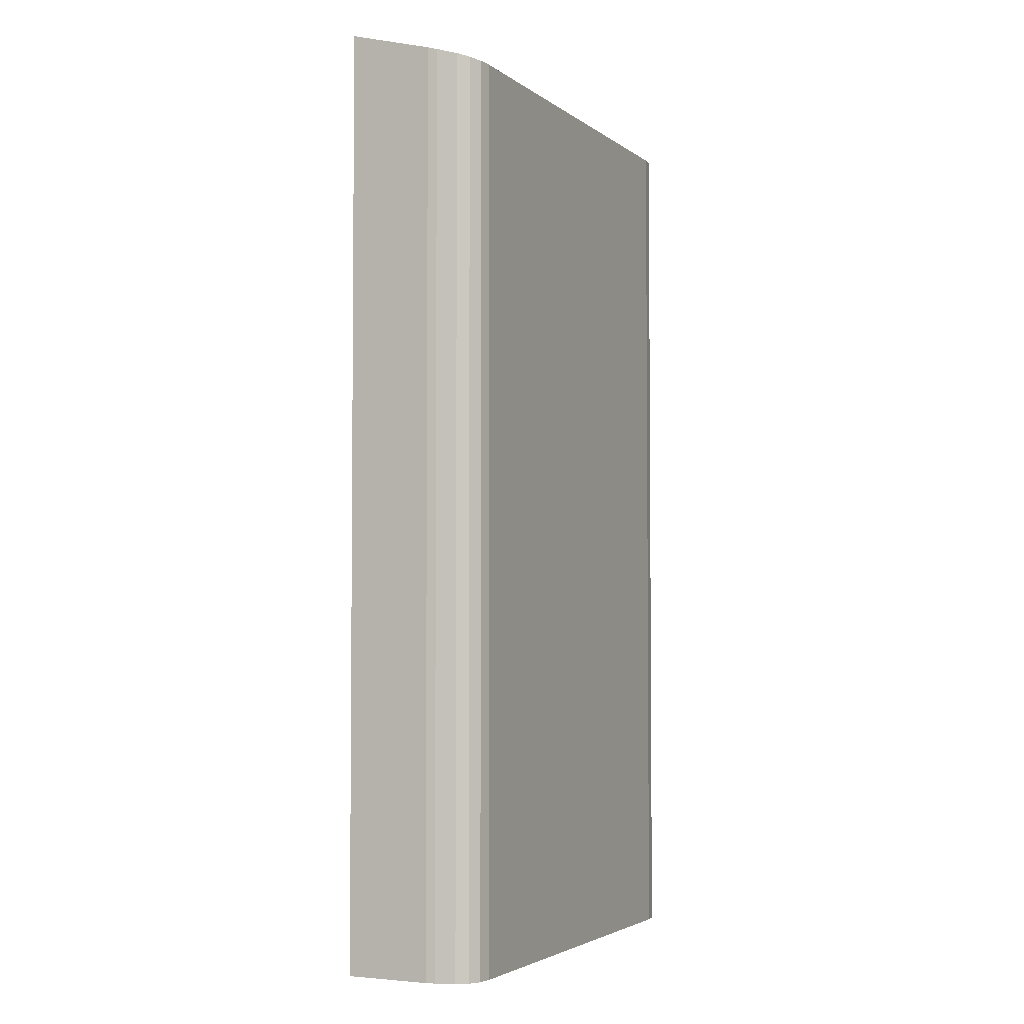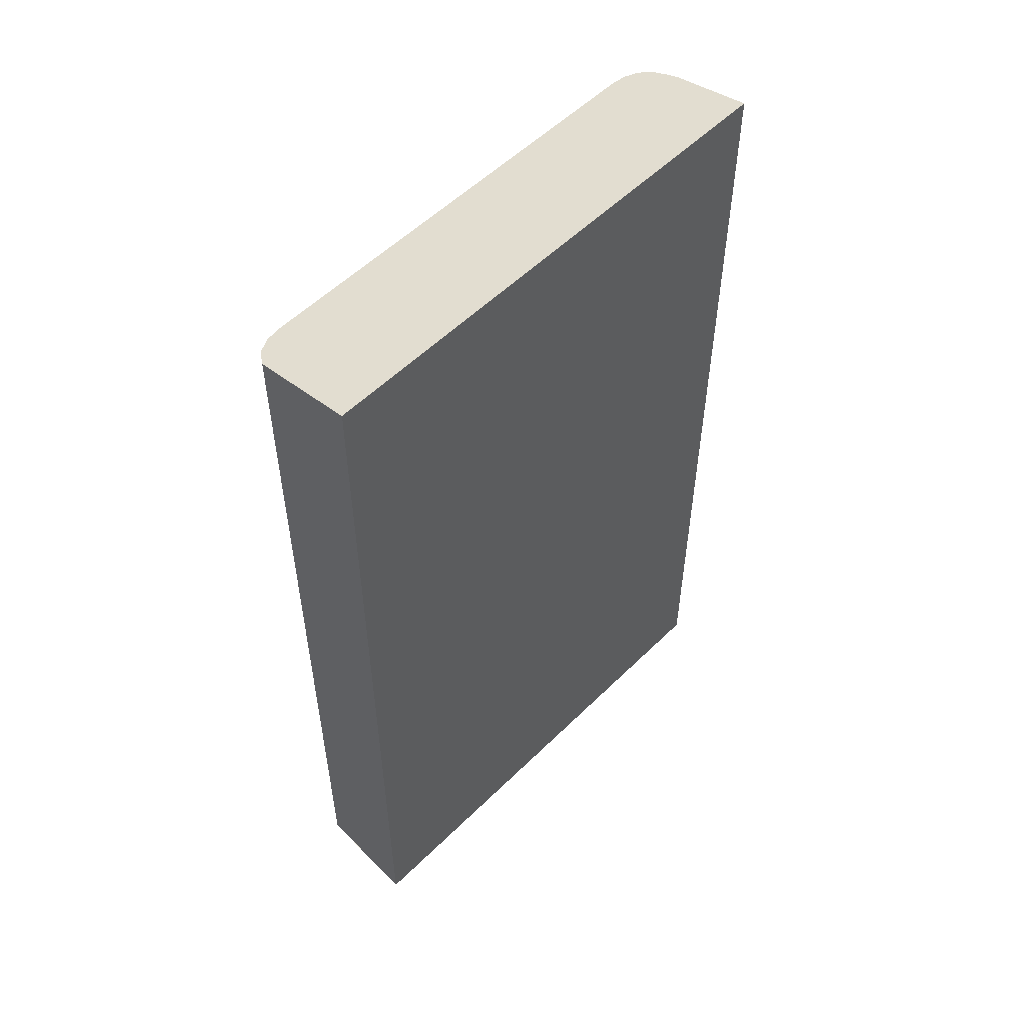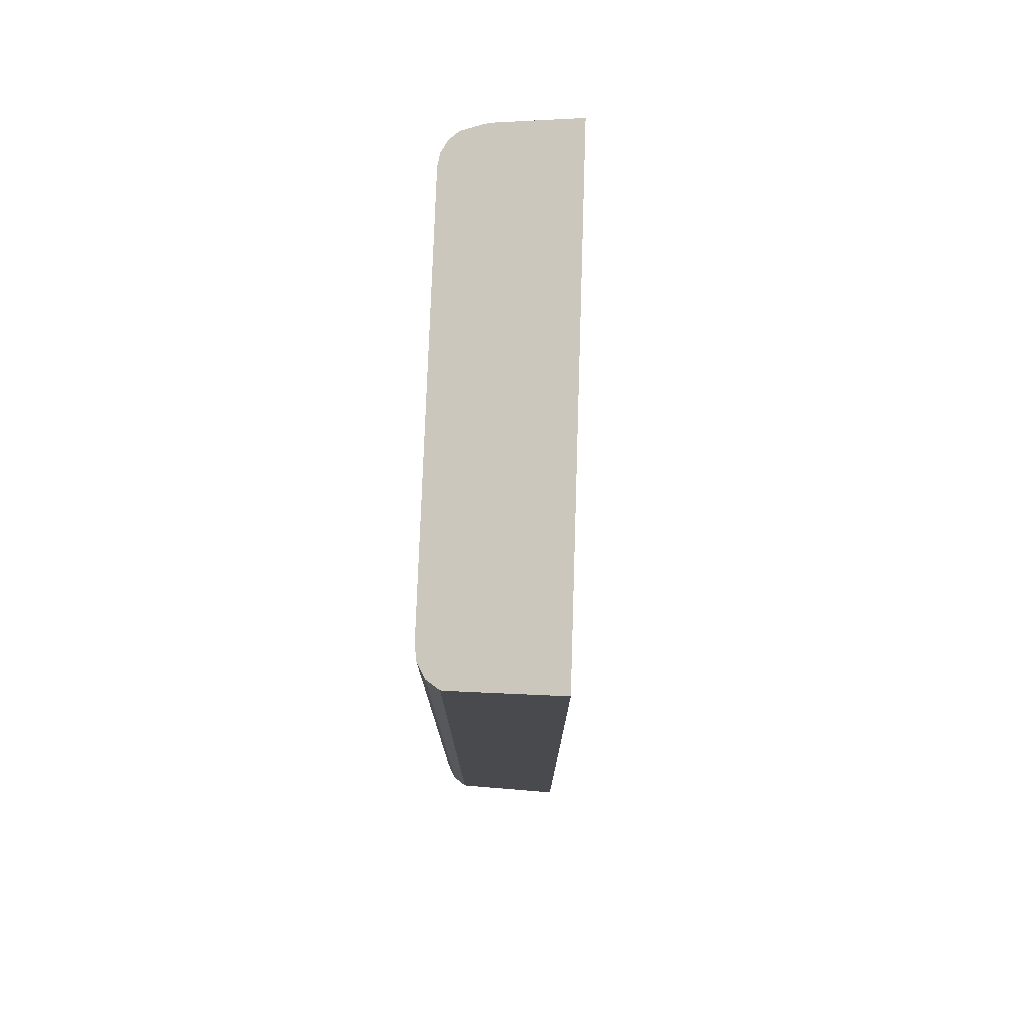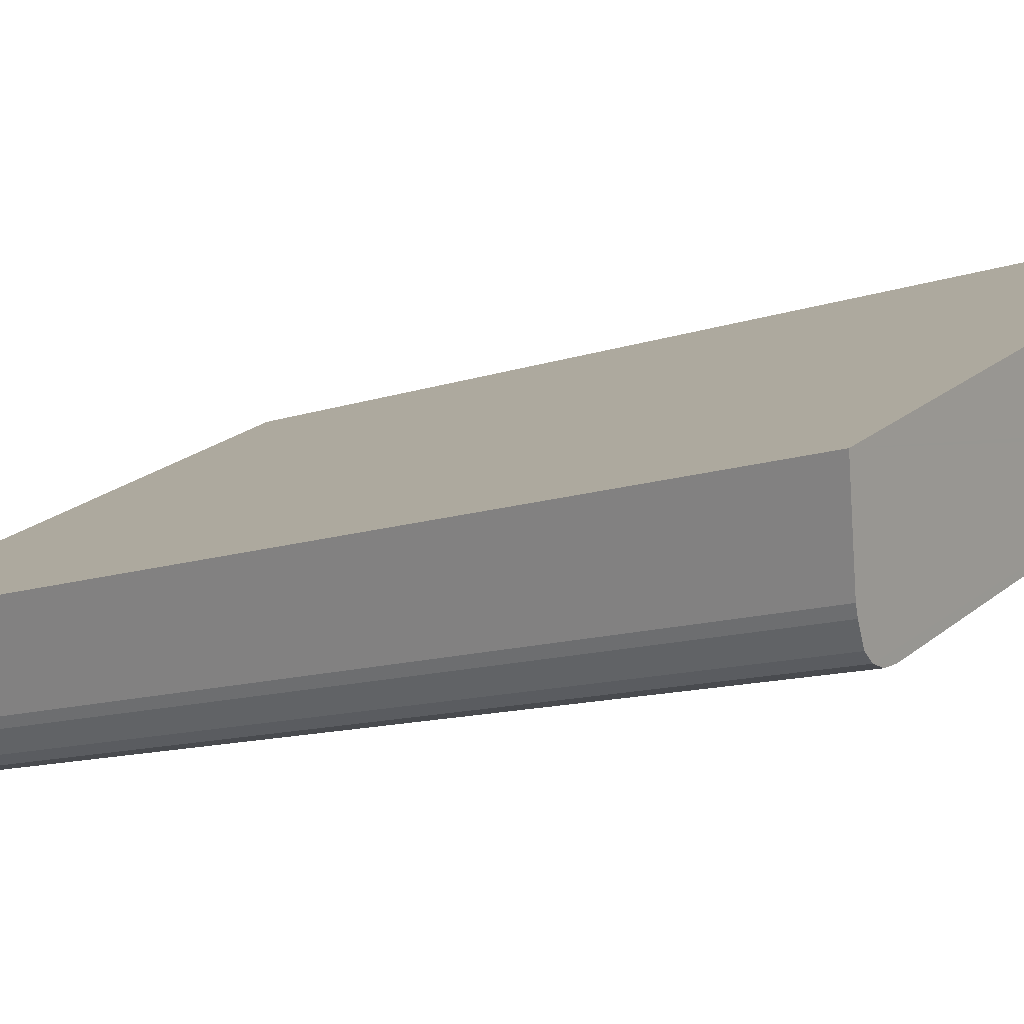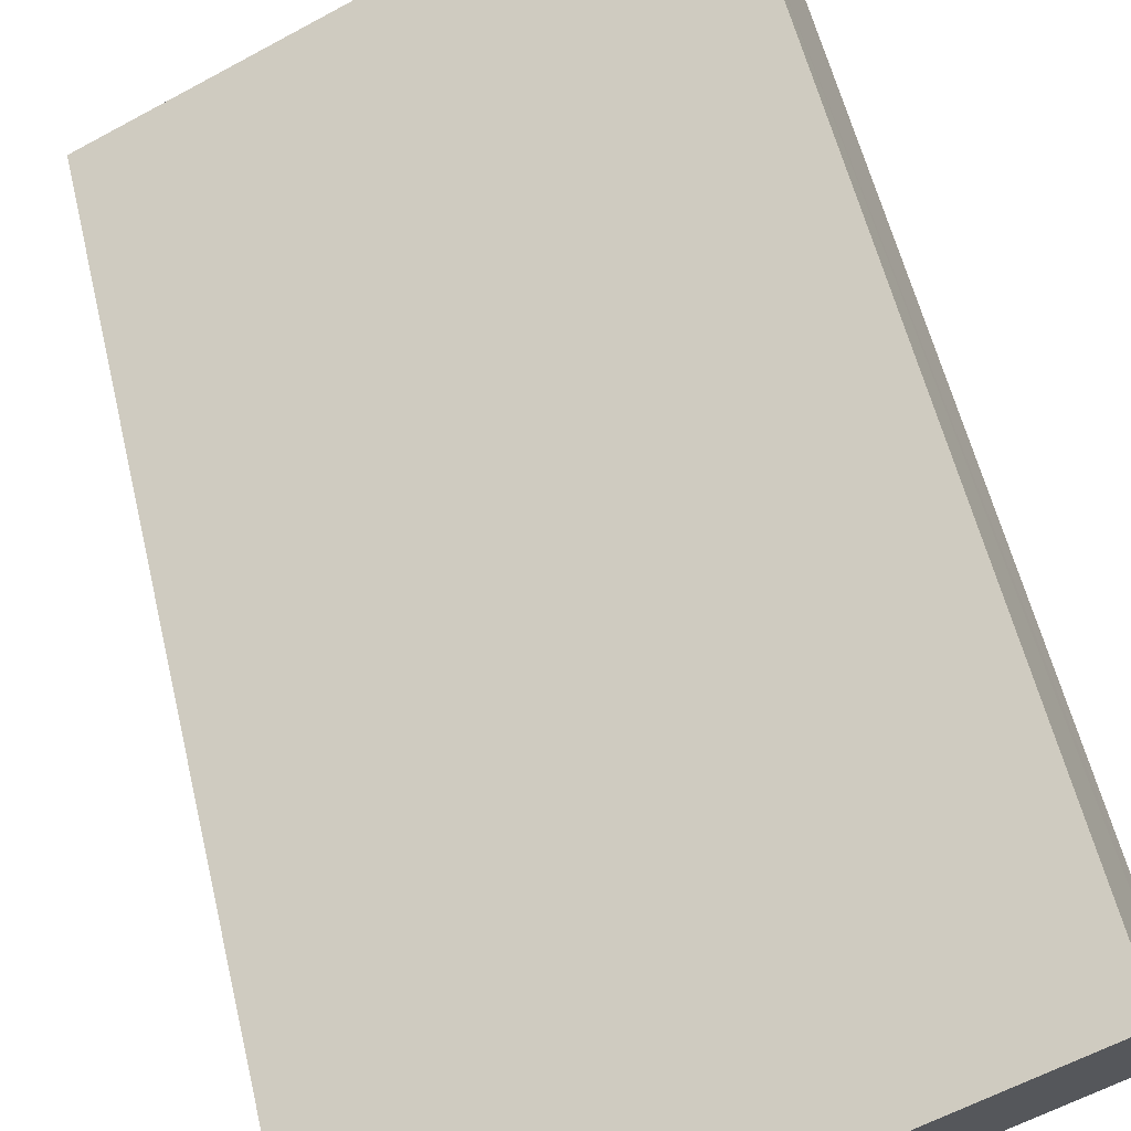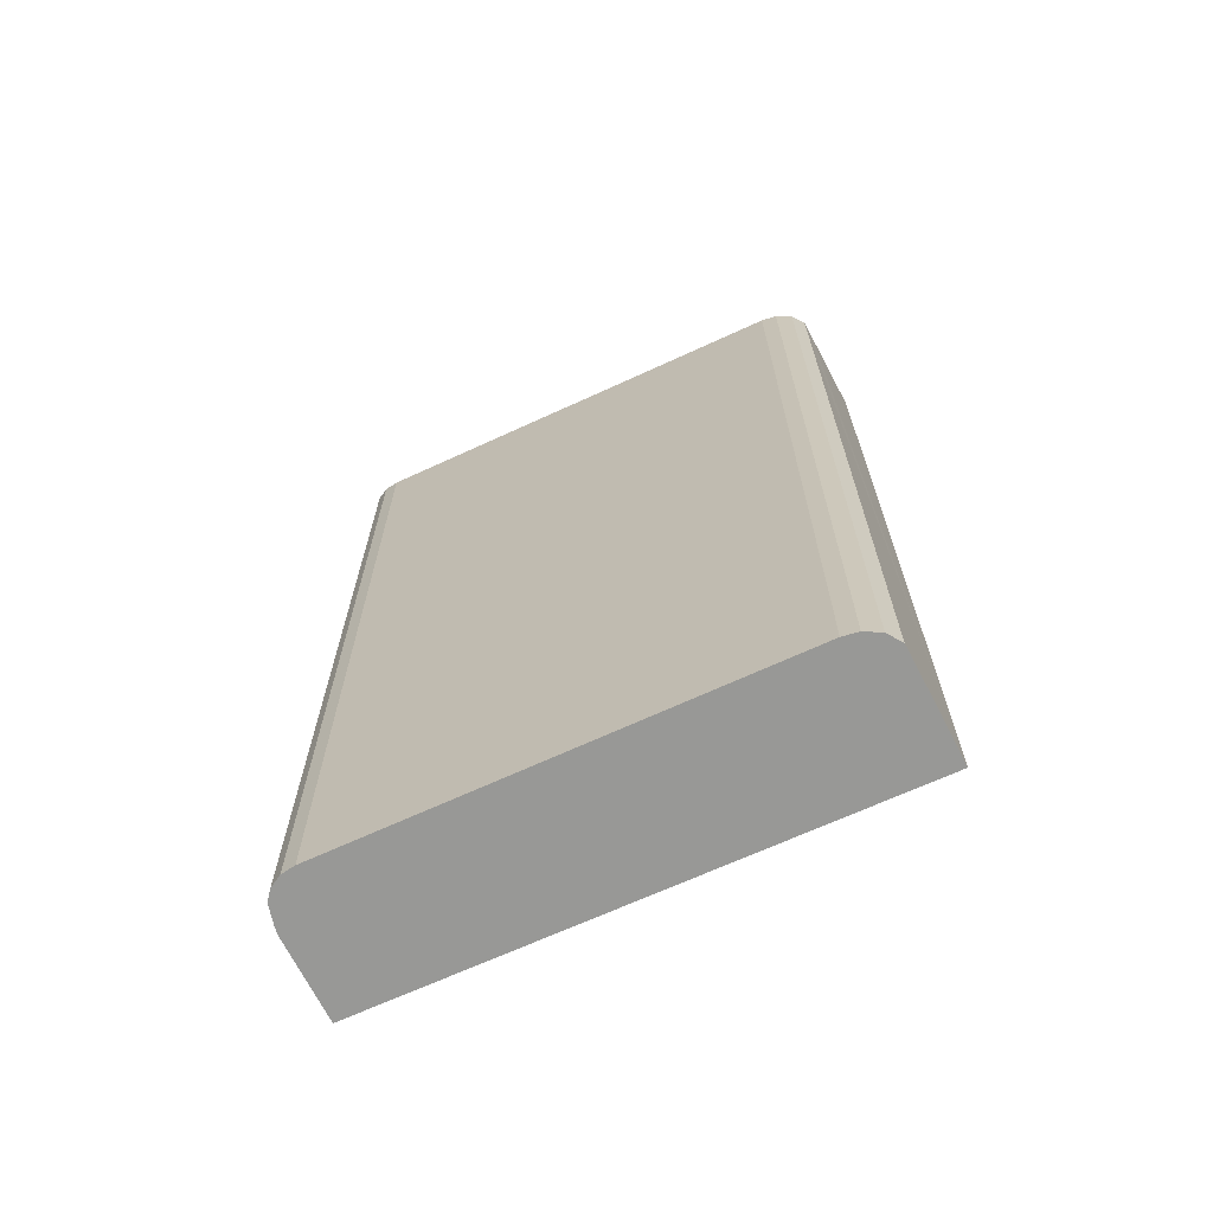
<metadata>
{"format":"obj","ext":"obj","renderer":"f3d","projection":"perspective","resolution":1024,"background":"white","views":[{"elev":-3.4,"azim":141.1,"up":"+Y"},{"elev":54.9,"azim":-19.3,"up":"+Y"},{"elev":77.0,"azim":-61.5,"up":"+Y"},{"elev":-11.1,"azim":131.6,"up":"+Z"},{"elev":55.6,"azim":166.9,"up":"+Z"},{"elev":-68.5,"azim":-128.8,"up":"+Y"}]}
</metadata>
<code>
v  12.05 25.89 -6.765
v  12.83 25.96 -6.86
v  12.43 25.9 -6.885
v  0.733 25.87 -1.131
v  13.16 26.04 -6.704
v  13.53 26.19 -6.251
v  13.68 26.26 -6.025
v  14.7 26.91 -3.811
v  0.364 25.89 -0.876
v  0.076 25.95 -0.469
v  0 26.06 1.596e-15
v  1.289 26.91 2.923
v  0.223 26.21 0.519
v  13.53 3.828e-16 -6.251
v  13.16 4.105e-16 -6.704
v  12.83 4.201e-16 -6.86
v  13.68 3.689e-16 -6.025
v  14.7 2.334e-16 -3.811
v  12.43 4.216e-16 -6.885
v  12.05 4.142e-16 -6.765
v  0.733 6.925e-17 -1.131
v  0.364 5.364e-17 -0.876
v  0.076 2.872e-17 -0.469
v  0 0 0
v  1.289 -1.79e-16 2.923
v  0.223 -3.178e-17 0.519
g defaultobject
f 1 2 3
f 2 1 4
f 2 4 5
f 5 4 6
f 6 4 7
f 7 4 8
f 8 4 9
f 8 9 10
f 8 10 11
f 8 11 12
f 12 11 13
f 14 5 6
f 5 14 15
f 15 2 5
f 2 15 16
f 17 6 7
f 6 17 14
f 18 7 8
f 7 18 17
f 16 3 2
f 3 16 19
f 19 1 3
f 1 19 20
f 20 4 1
f 4 20 21
f 4 22 9
f 22 4 21
f 9 23 10
f 23 9 22
f 10 24 11
f 24 10 23
f 13 25 12
f 25 13 11
f 25 11 24
f 25 24 26
f 25 8 12
f 8 25 18
f 26 18 25
f 18 26 24
f 18 24 23
f 18 23 22
f 18 22 21
f 18 21 20
f 18 20 19
f 18 19 16
f 18 16 15
f 18 15 14
f 18 14 17

</code>
